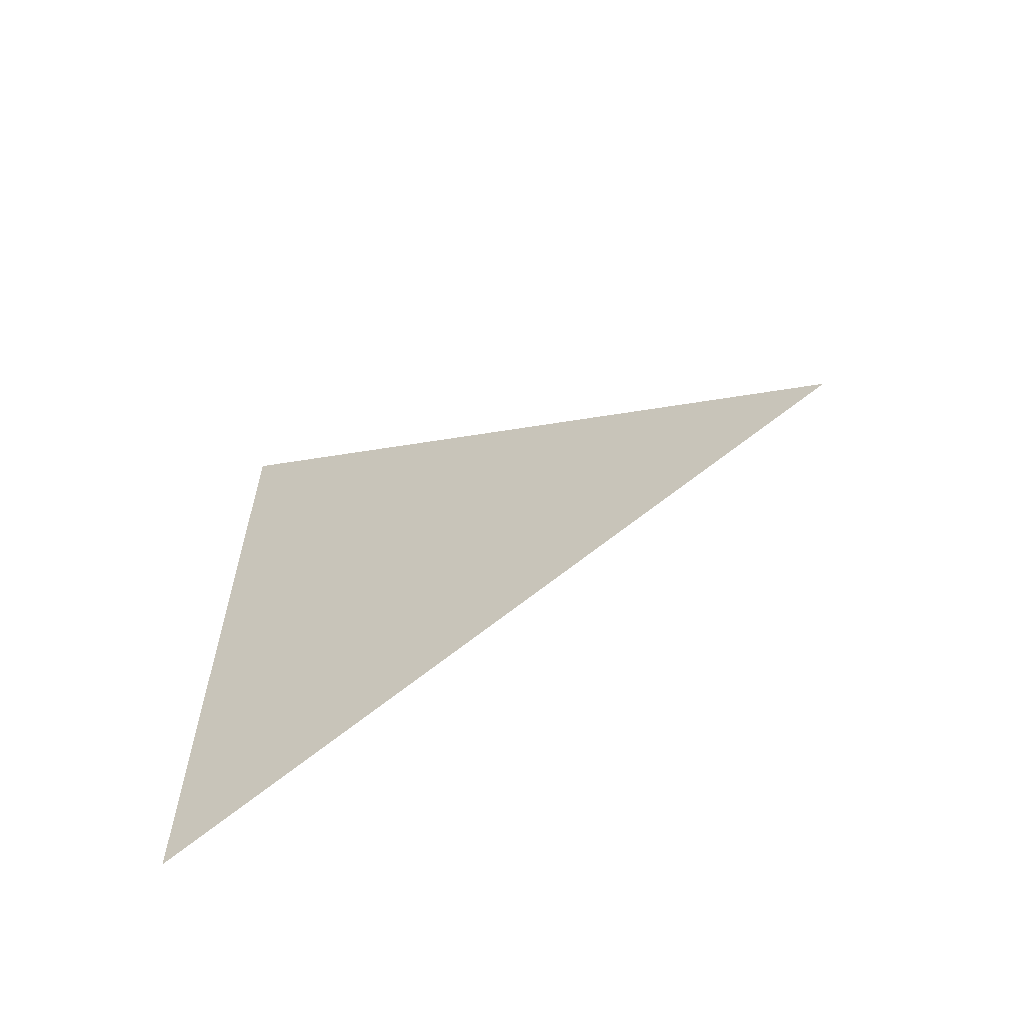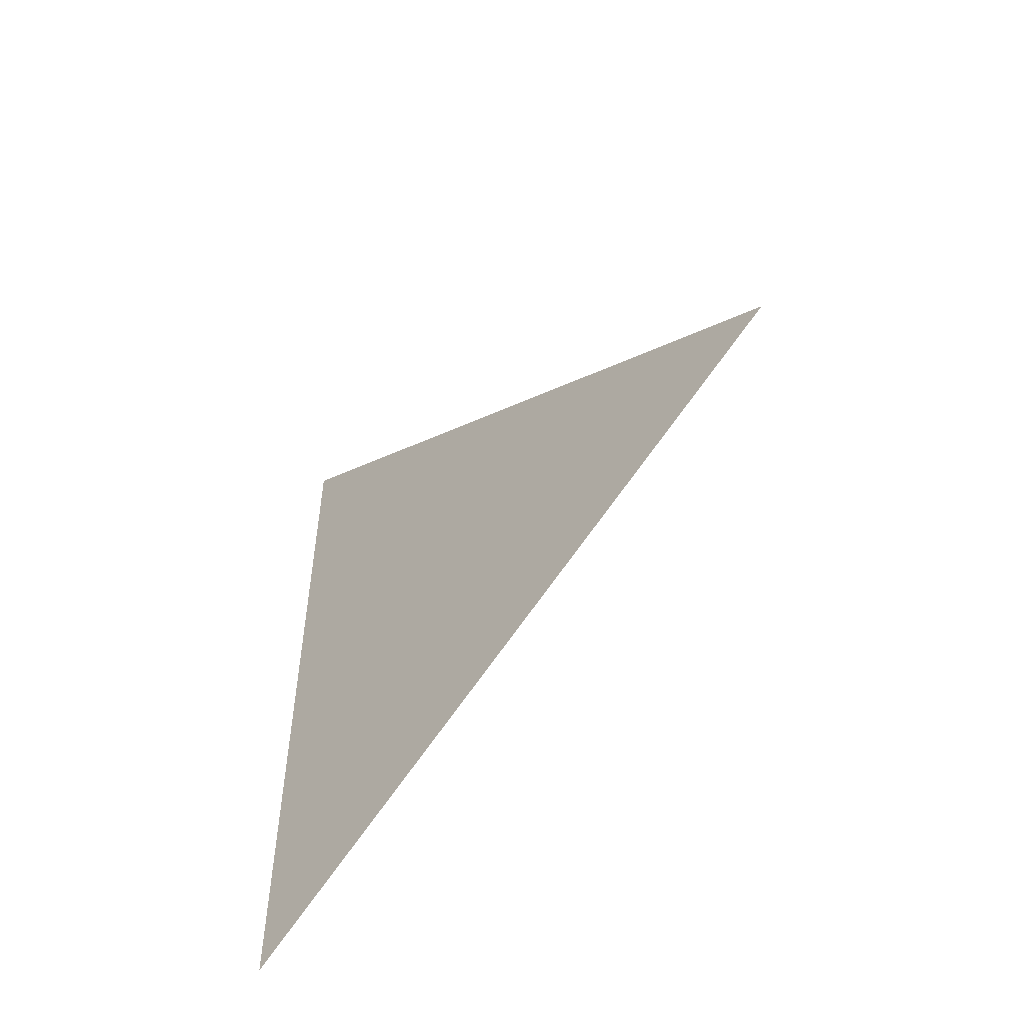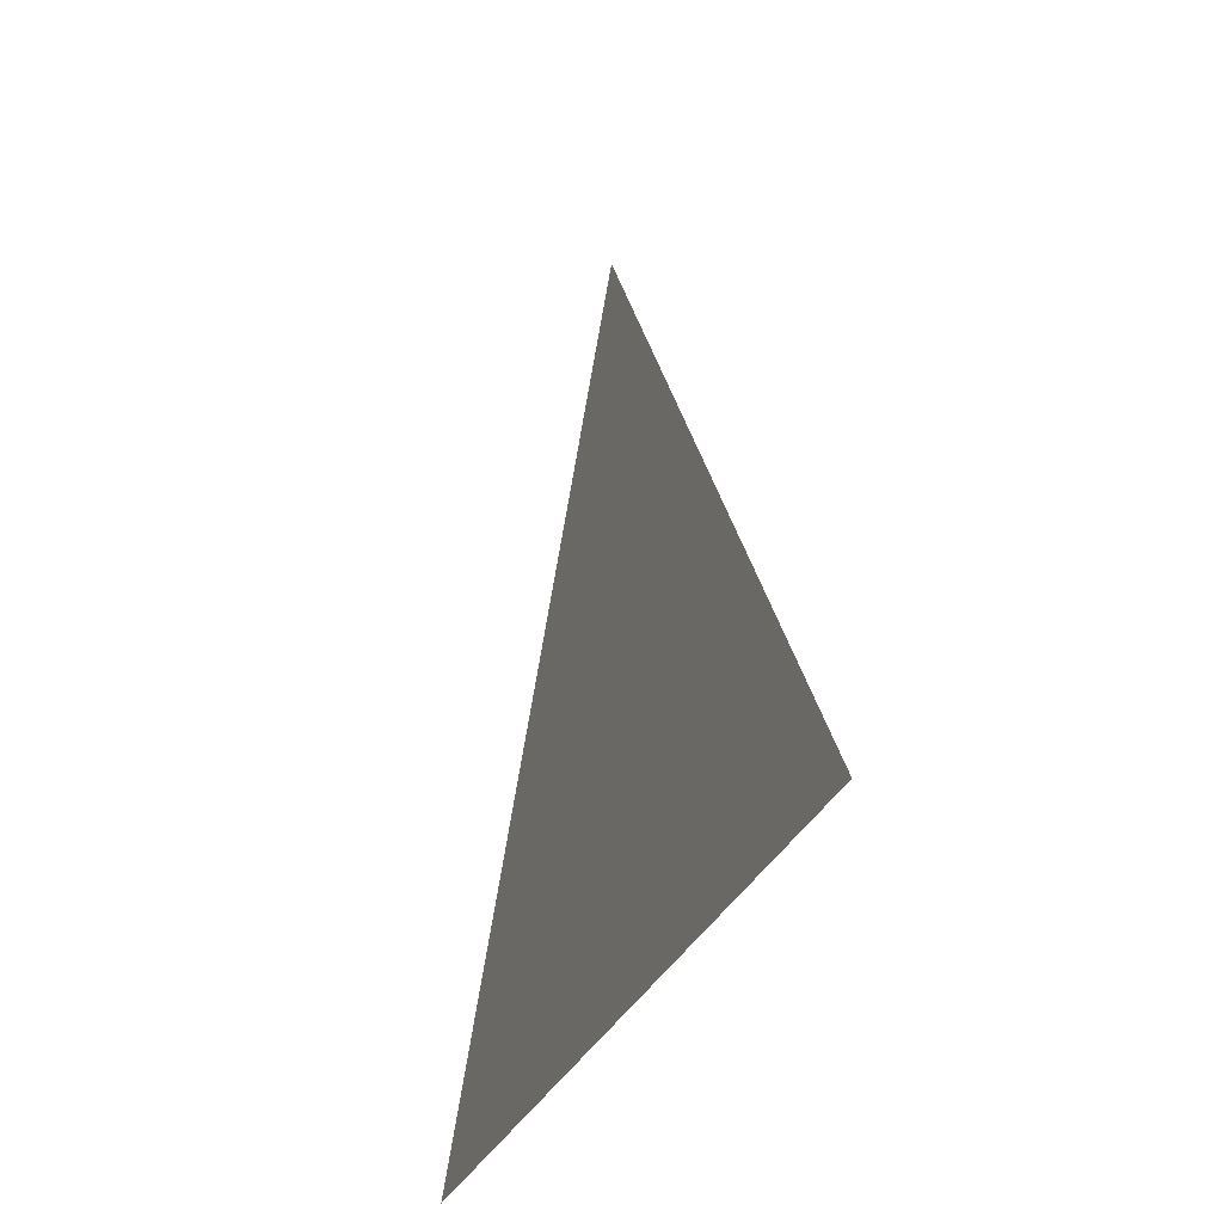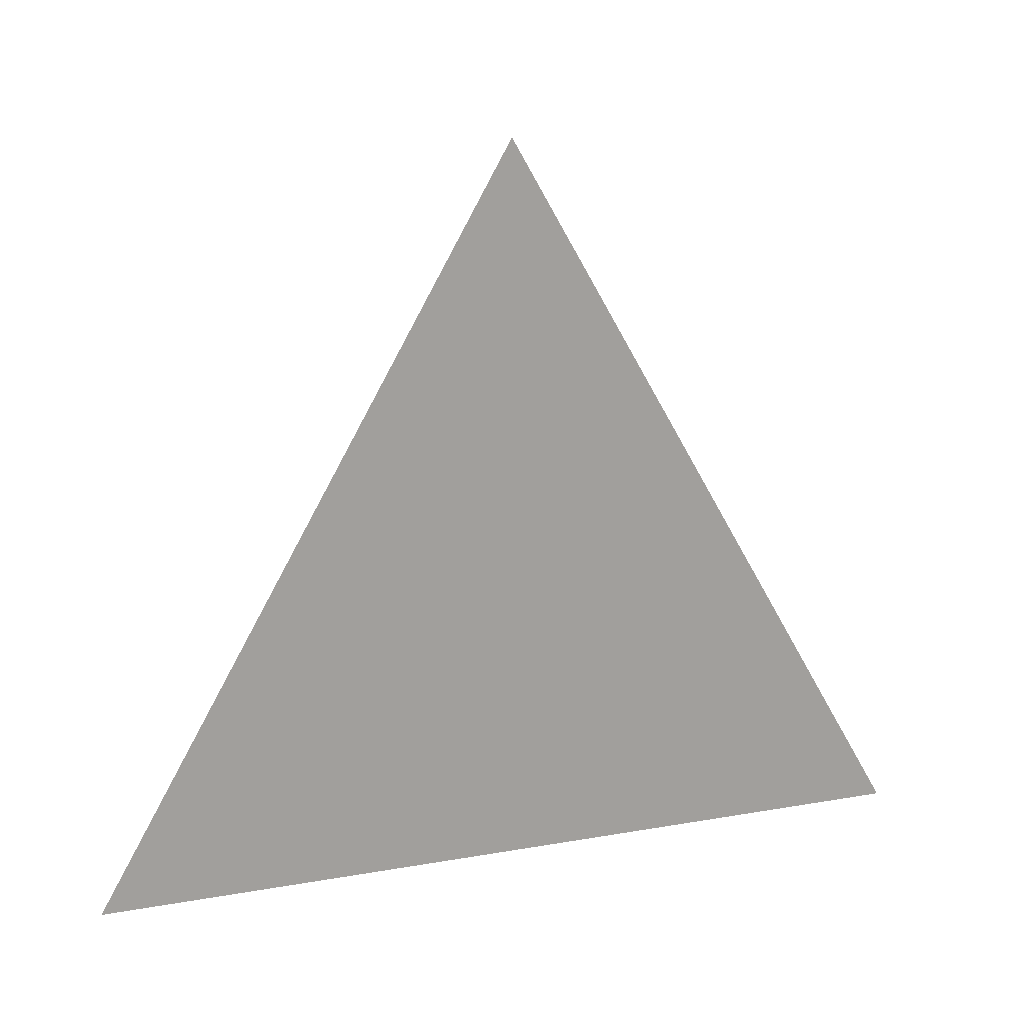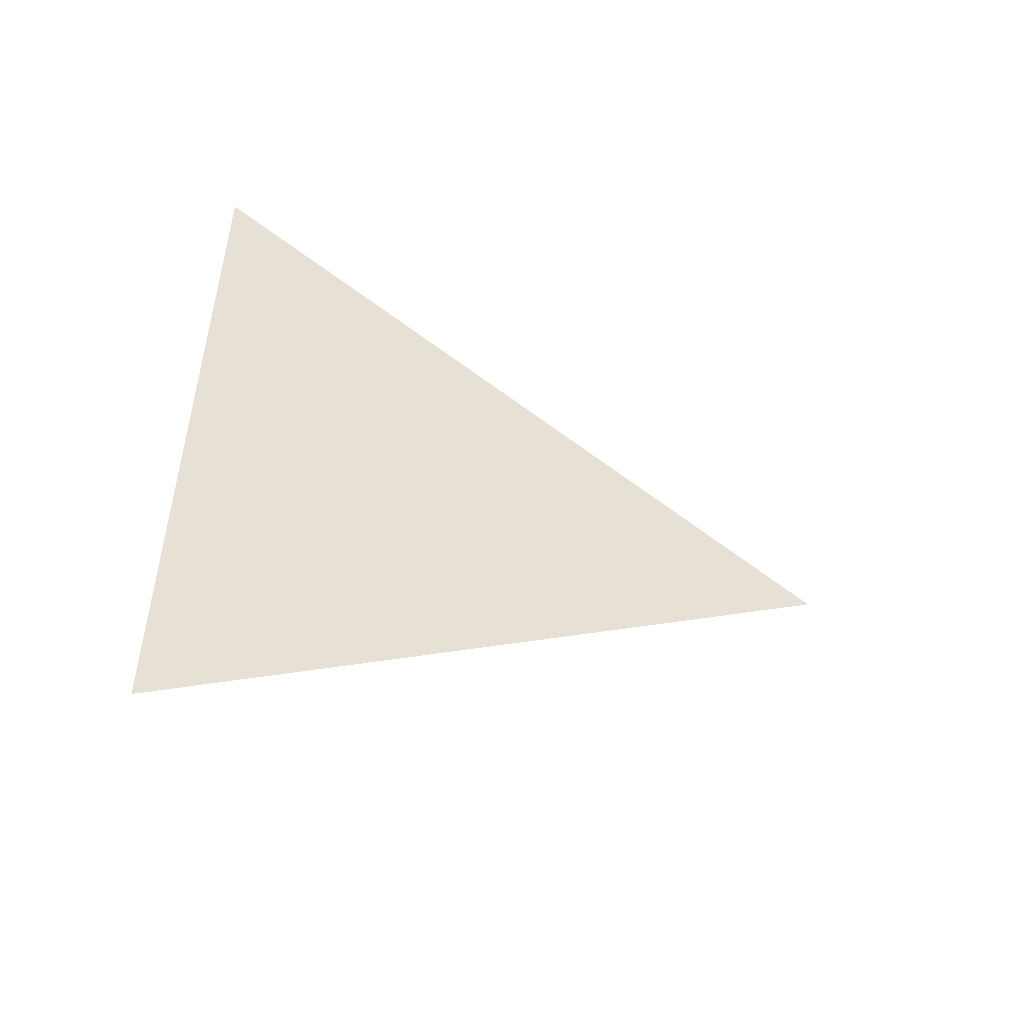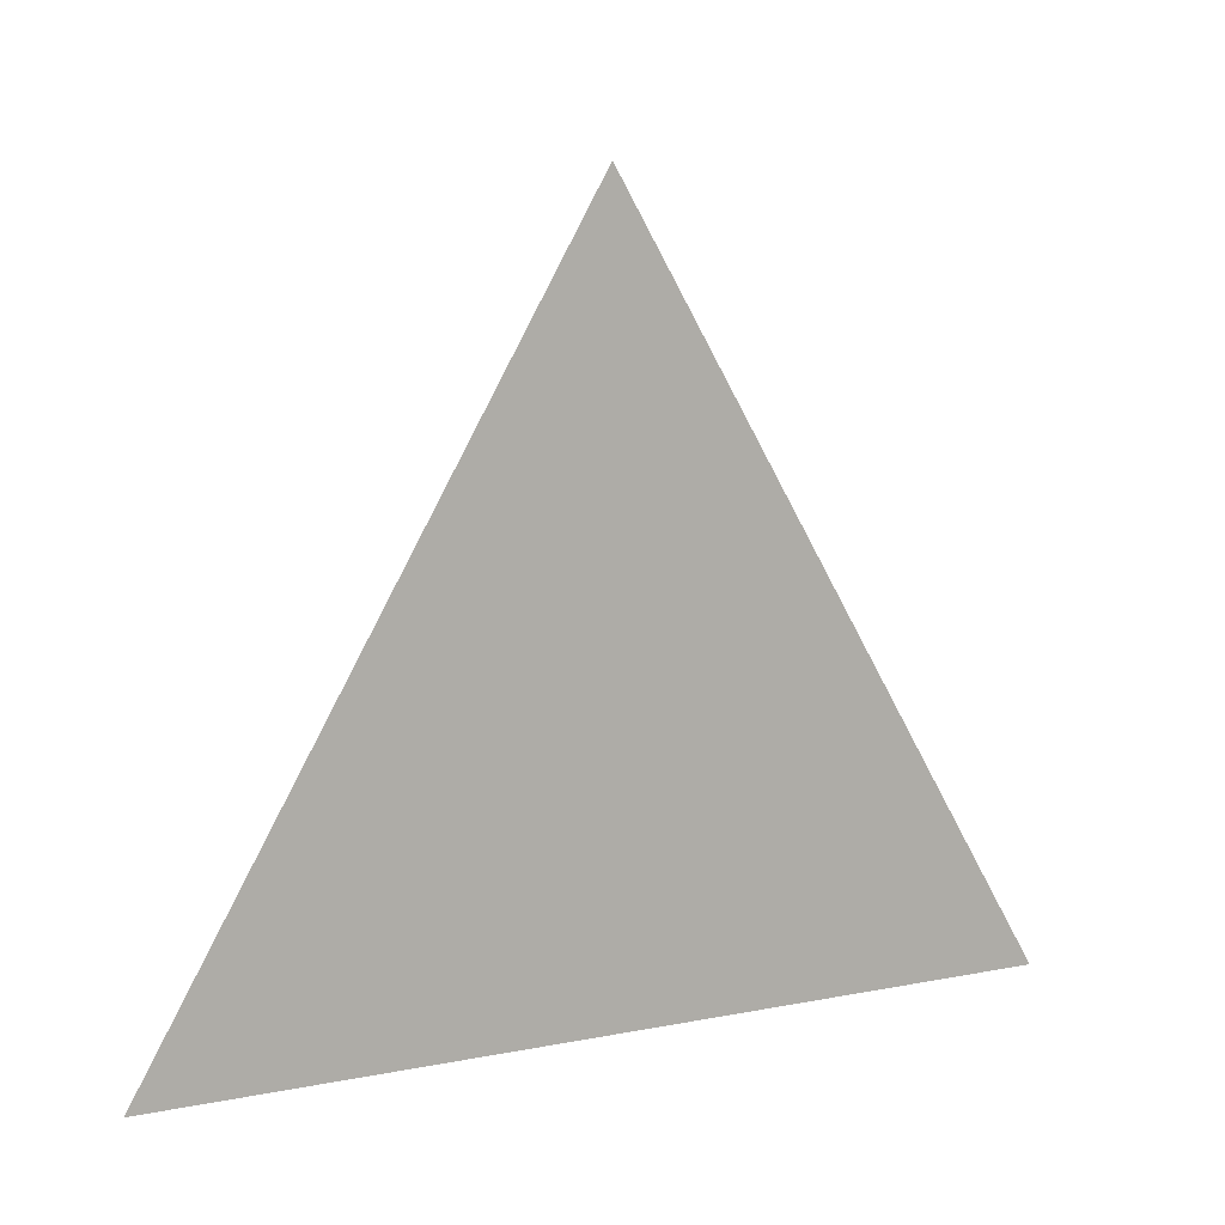
<metadata>
{"format":"obj","ext":"obj","renderer":"f3d","projection":"perspective","resolution":1024,"background":"white","views":[{"elev":-62.1,"azim":115.0,"up":"+Z"},{"elev":-53.3,"azim":135.8,"up":"+Z"},{"elev":-31.7,"azim":159.3,"up":"+Y"},{"elev":17.4,"azim":-109.4,"up":"+Y"},{"elev":-50.6,"azim":68.0,"up":"+Z"},{"elev":11.6,"azim":64.7,"up":"+Y"}]}
</metadata>
<code>
v -1.363 1.979 -0.001134
v -1.363 1.904 0.04217
v -1.363 1.904 -0.04444
g group_31756128_140627887228960
f 1 2 3

</code>
